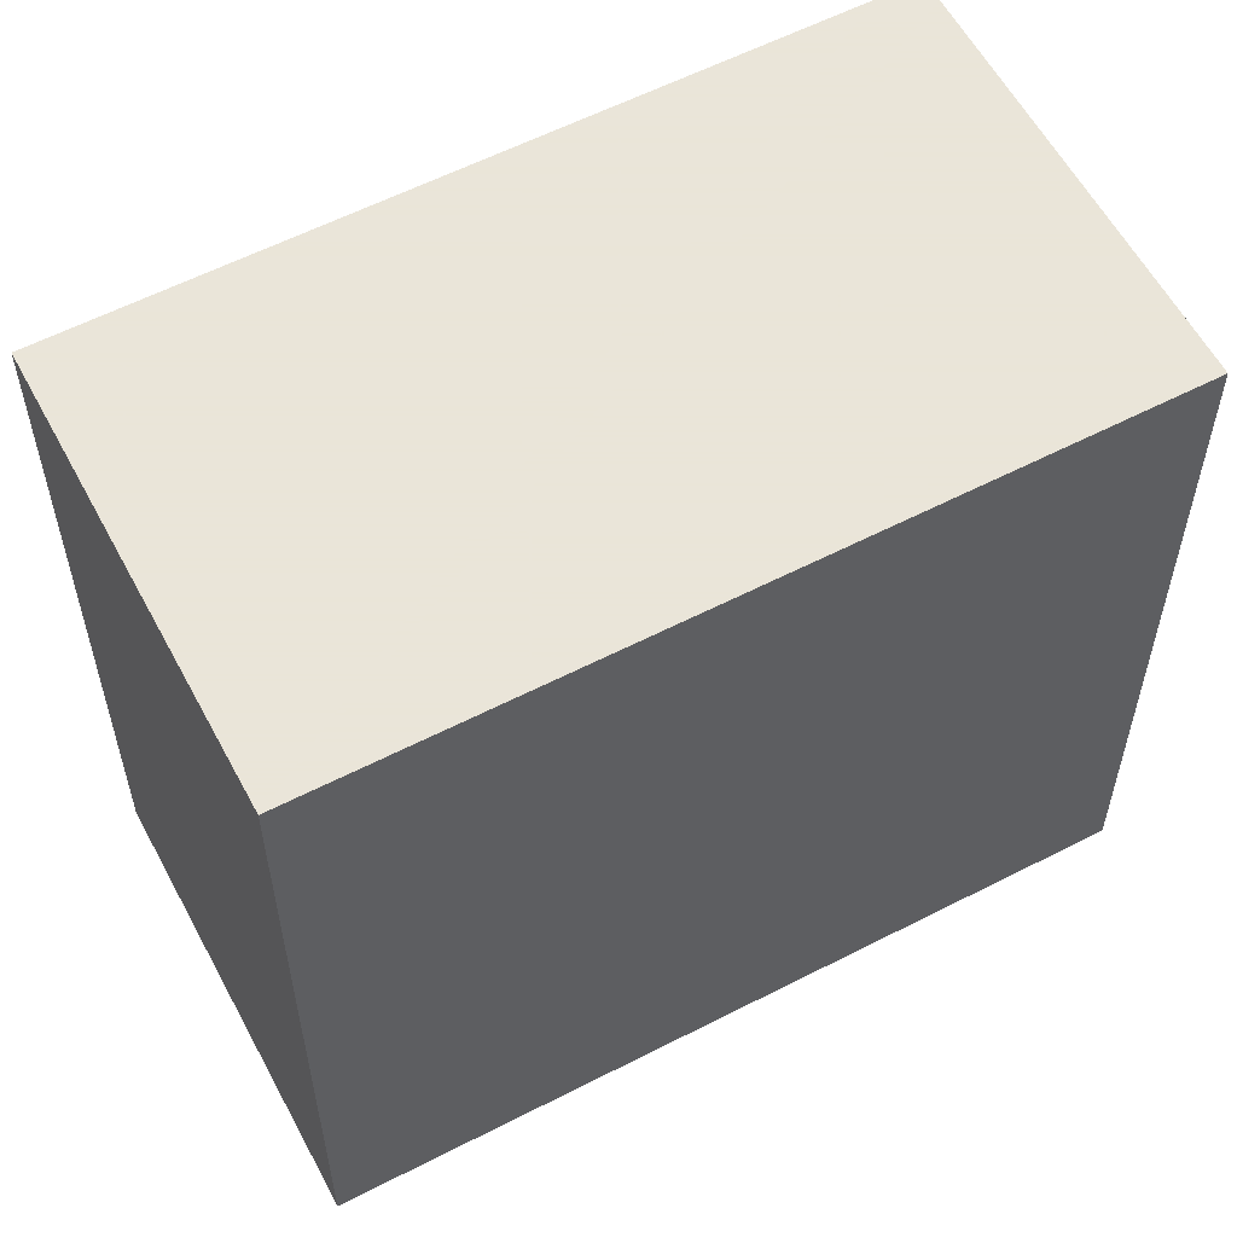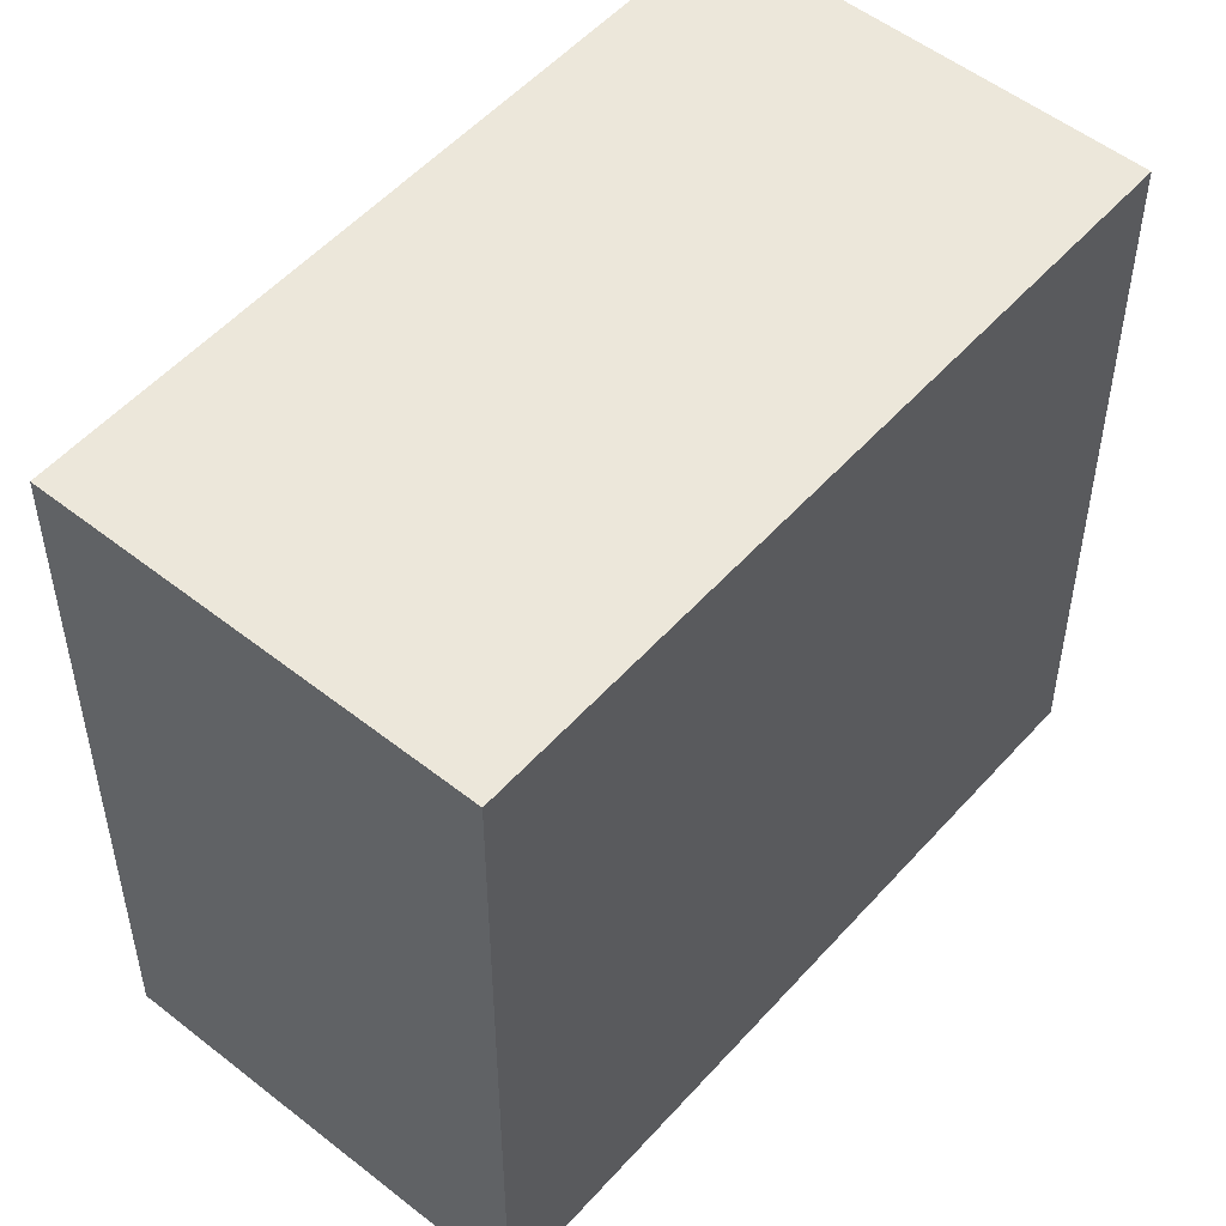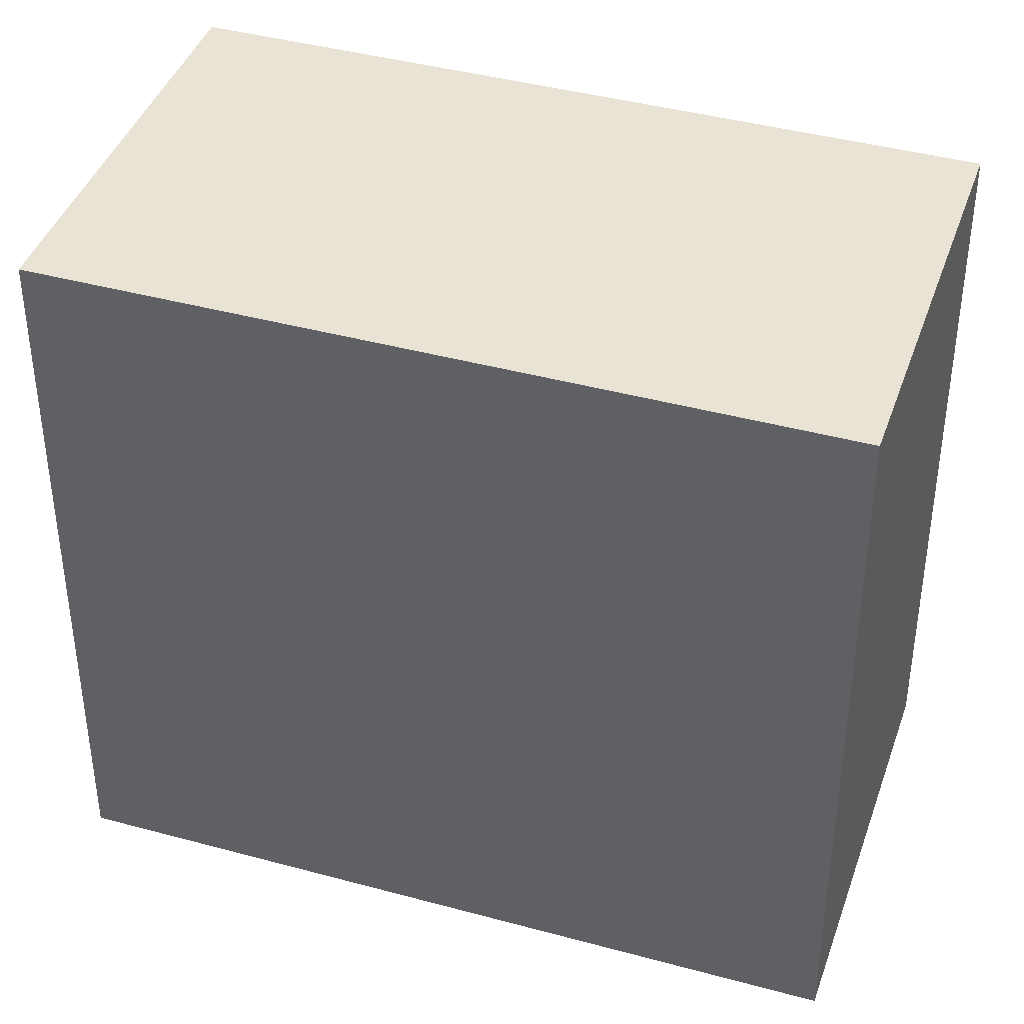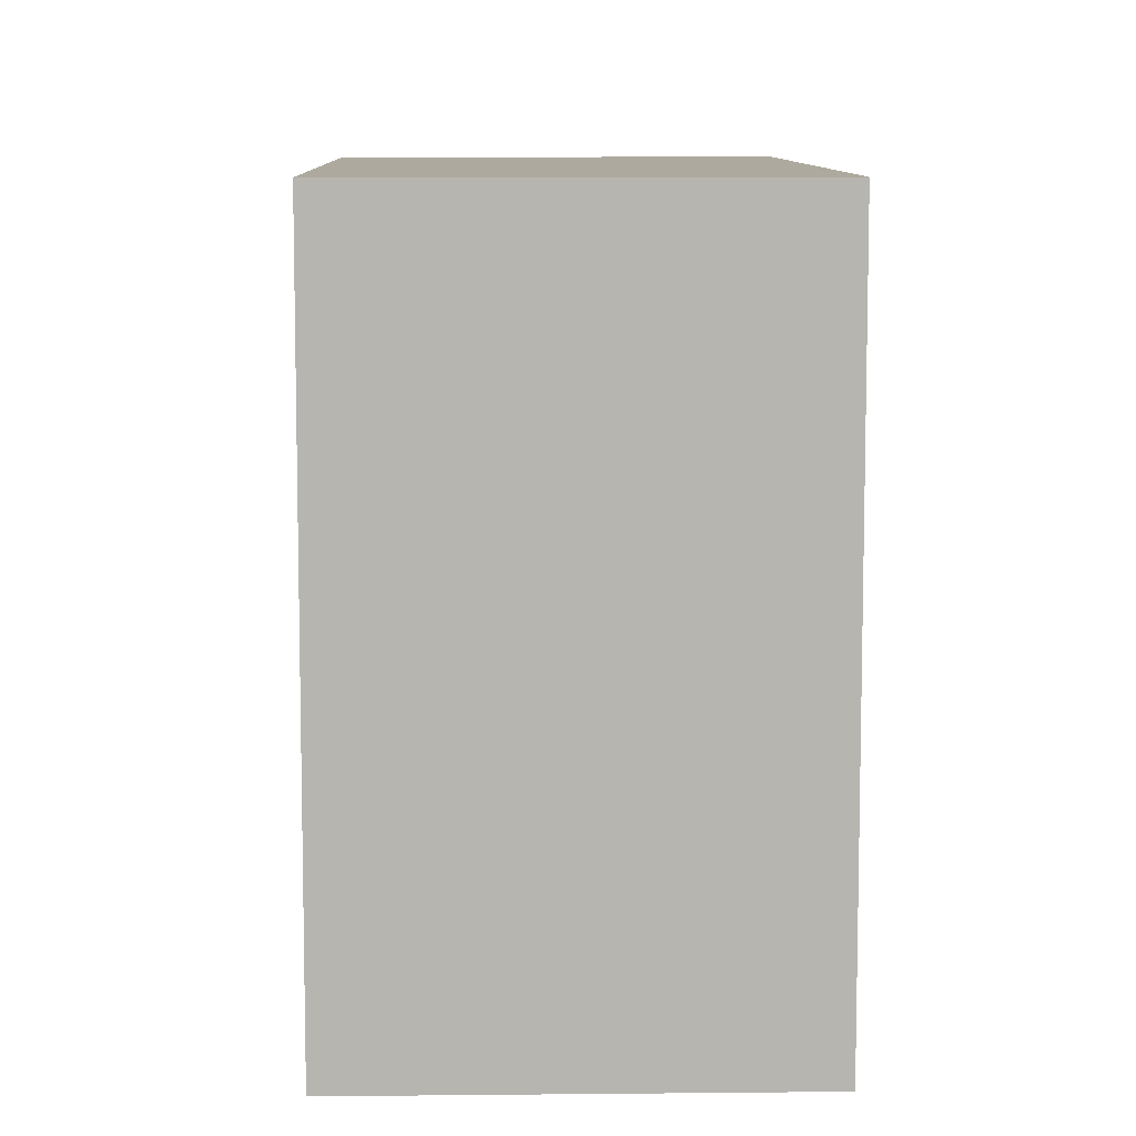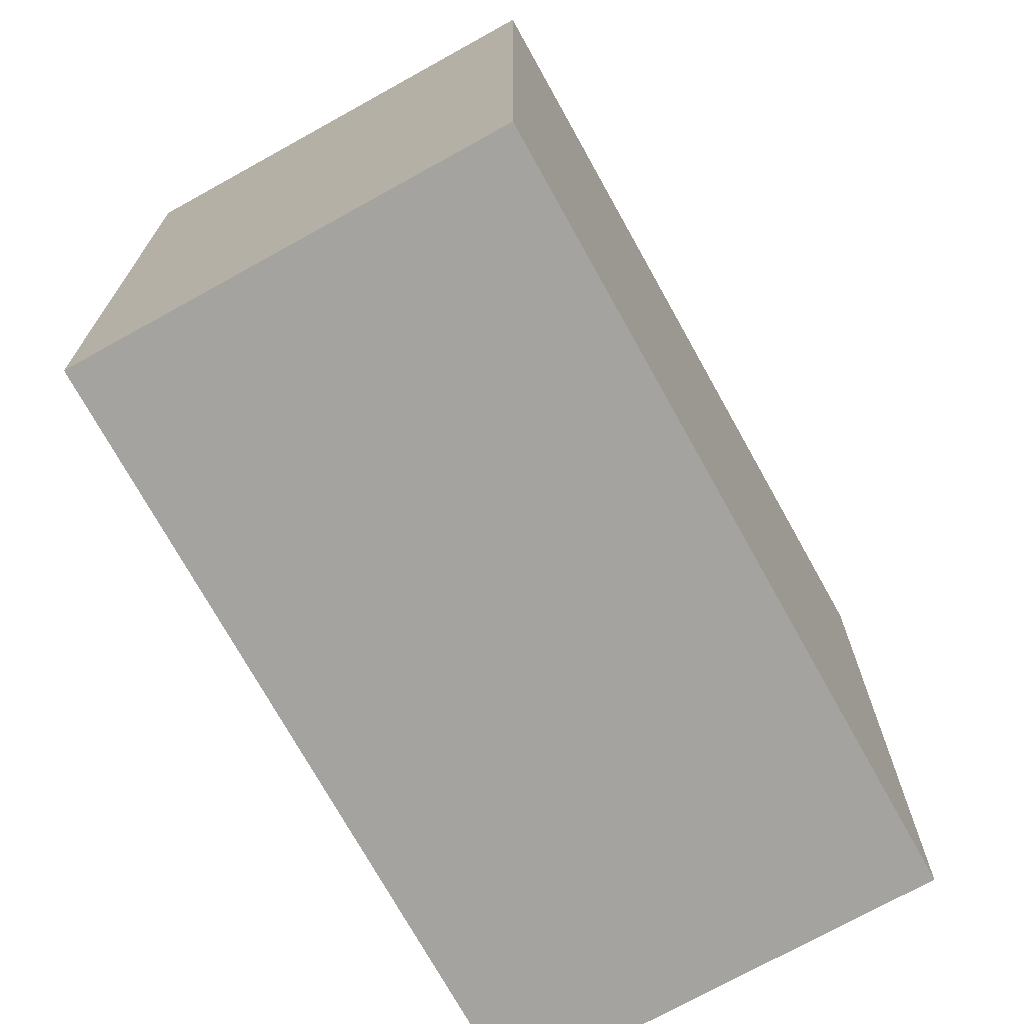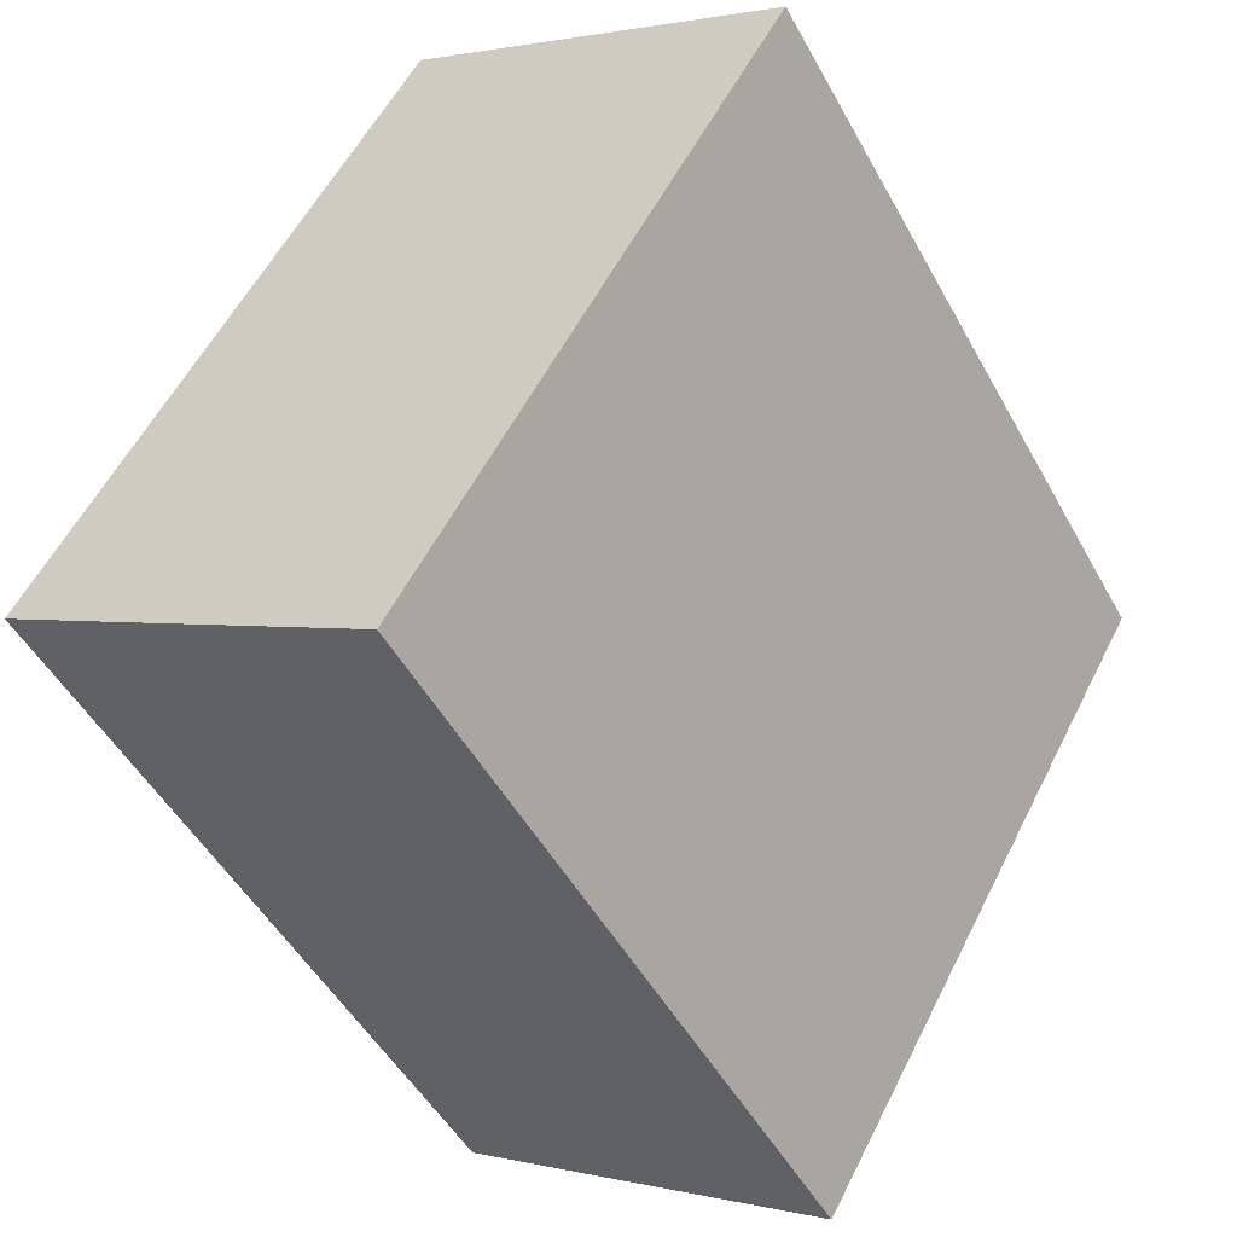
<metadata>
{"format":"obj","ext":"obj","renderer":"f3d","projection":"perspective","resolution":1024,"background":"white","views":[{"elev":58.6,"azim":93.6,"up":"+Z"},{"elev":52.6,"azim":71.9,"up":"+Z"},{"elev":41.2,"azim":-40.1,"up":"+Z"},{"elev":9.0,"azim":-150.0,"up":"+Z"},{"elev":-73.0,"azim":60.6,"up":"+Z"},{"elev":55.7,"azim":26.4,"up":"+Y"}]}
</metadata>
<code>
v 7.571 5.977 5.8
v 7.231 6.531 5.8
v 6.922 6.341 5.8
v 7.262 5.787 5.8
v 7.571 5.977 6.4
v 7.231 6.531 6.4
v 6.922 6.341 6.4
v 7.262 5.787 6.4
o Object
f 1 2 3
f 1 3 4
f 5 6 7
f 5 7 8
f 1 2 6
f 1 6 5
f 2 3 7
f 2 7 6
f 3 4 8
f 3 8 7
f 4 1 5
f 4 5 8

</code>
